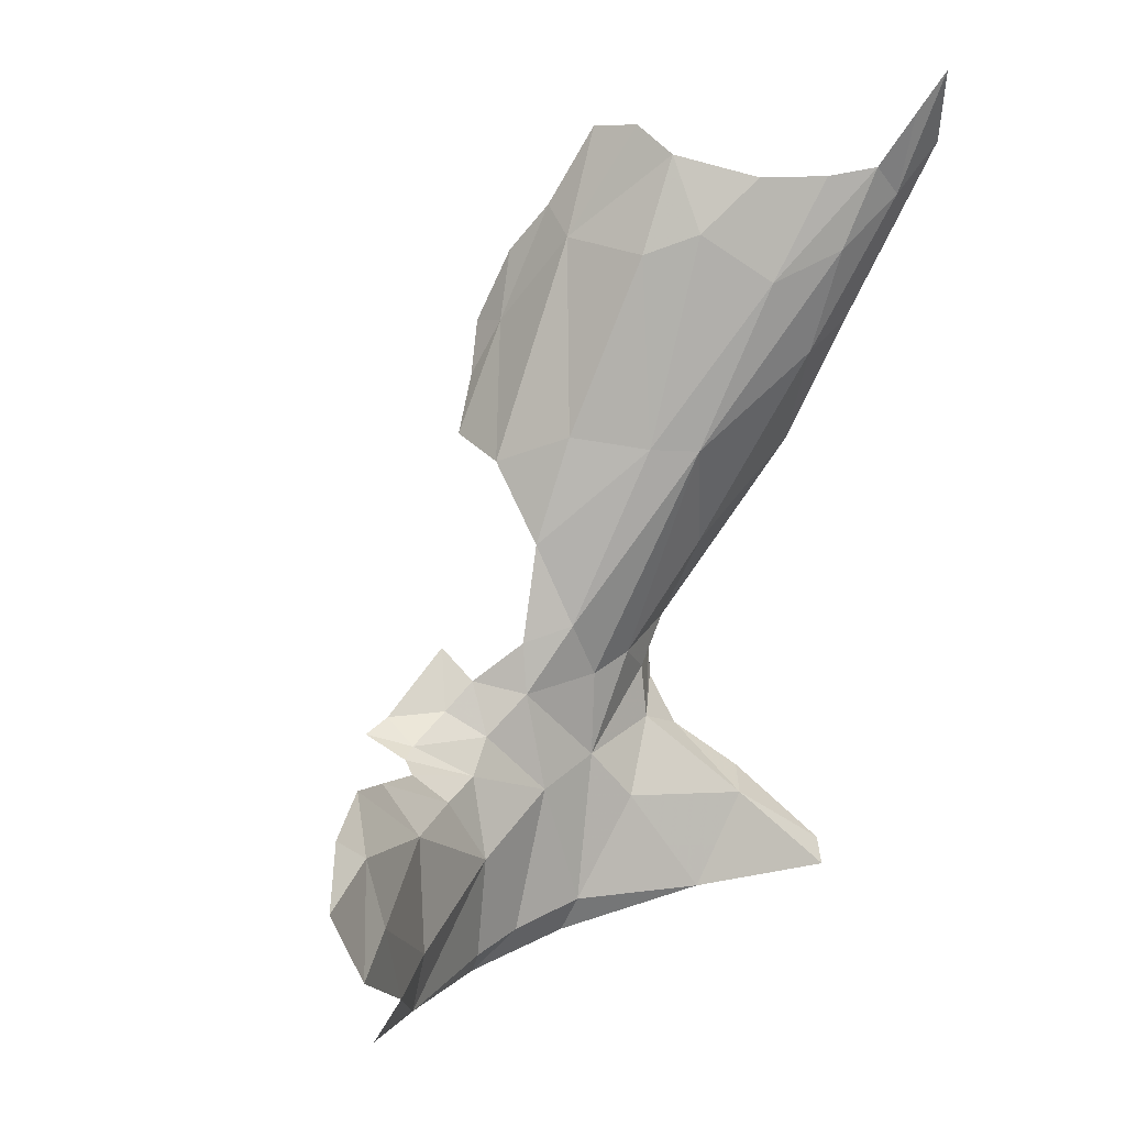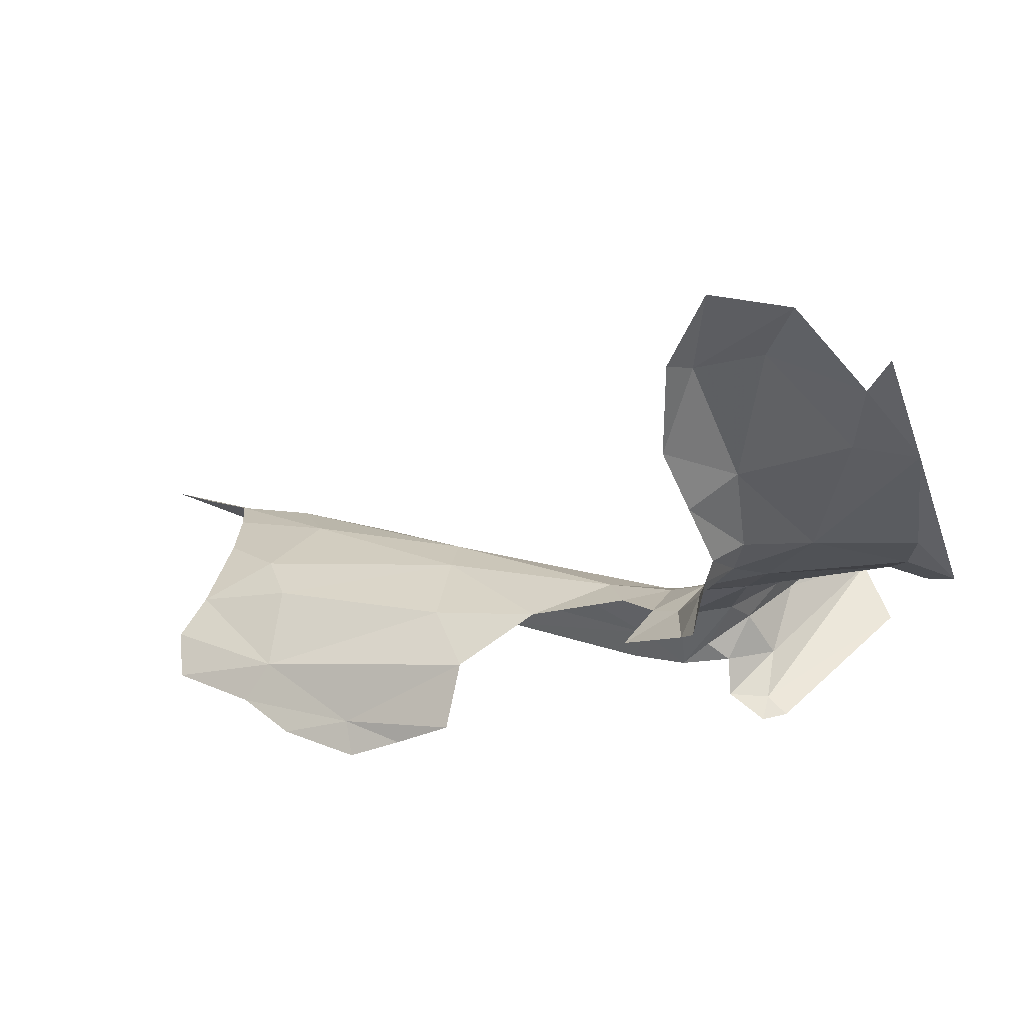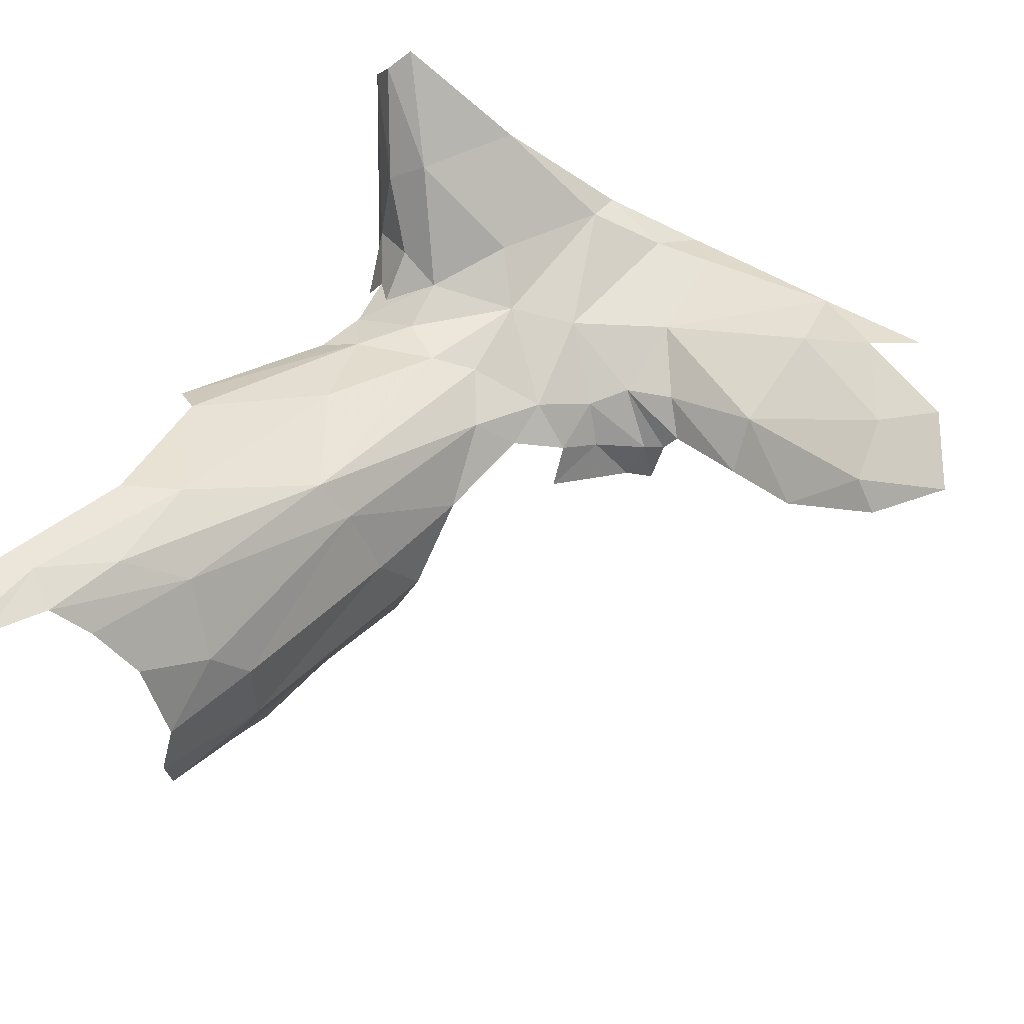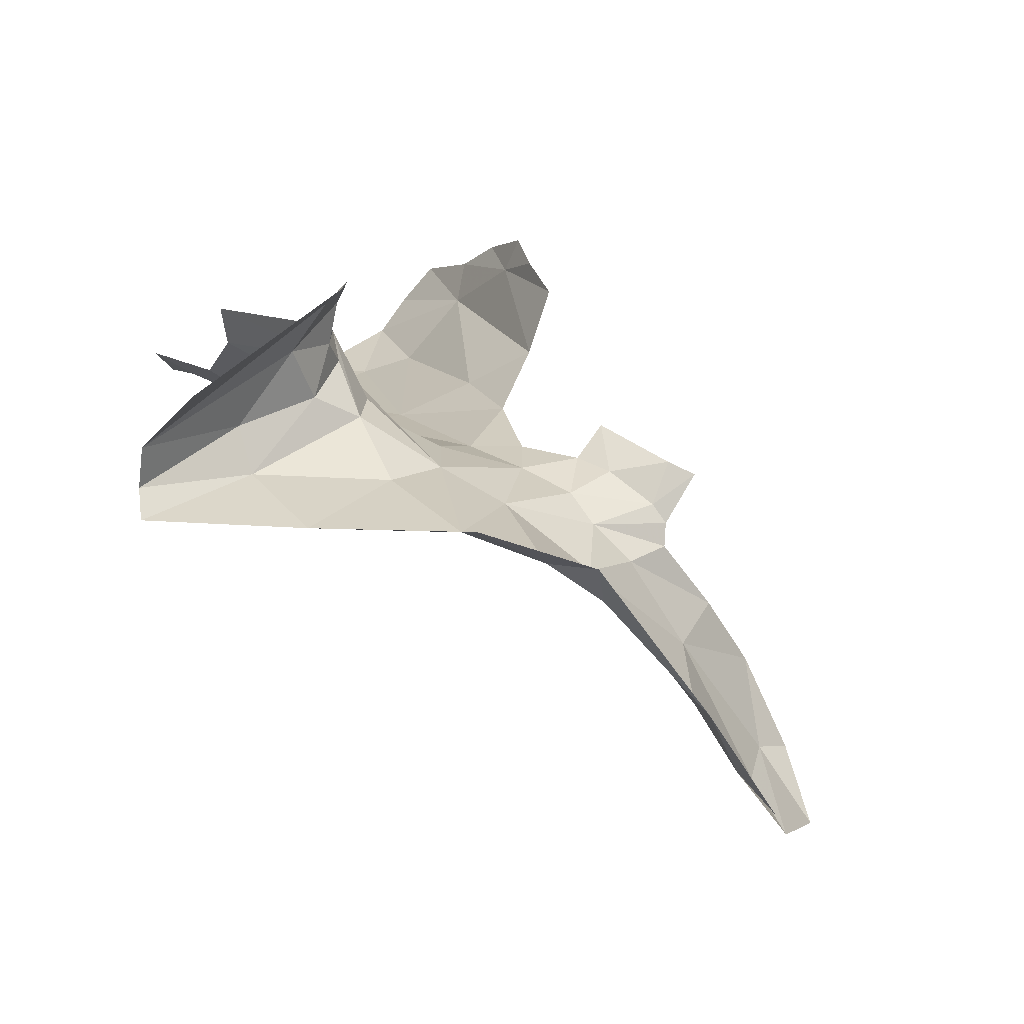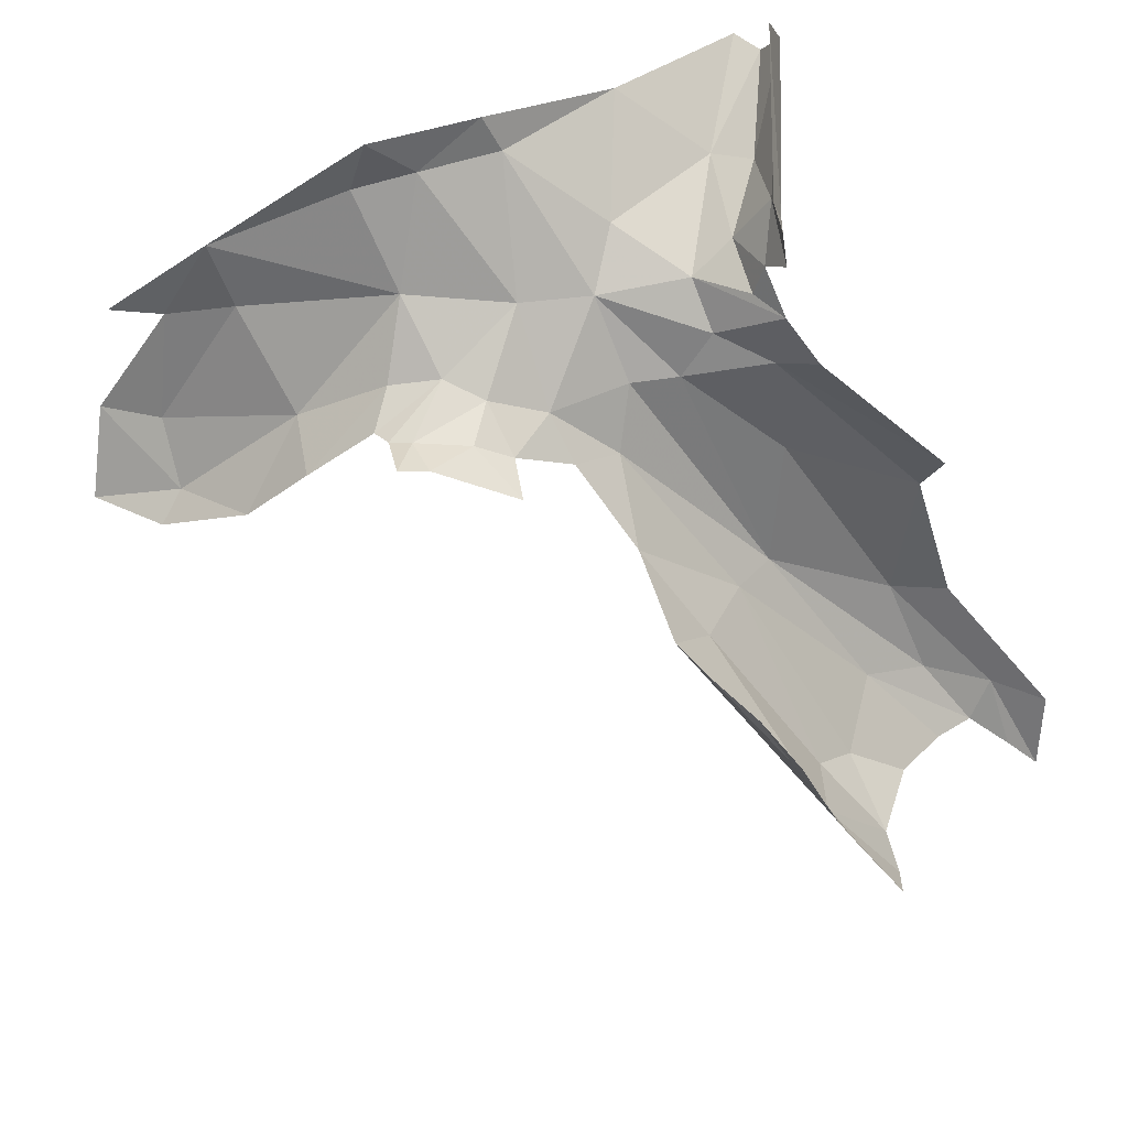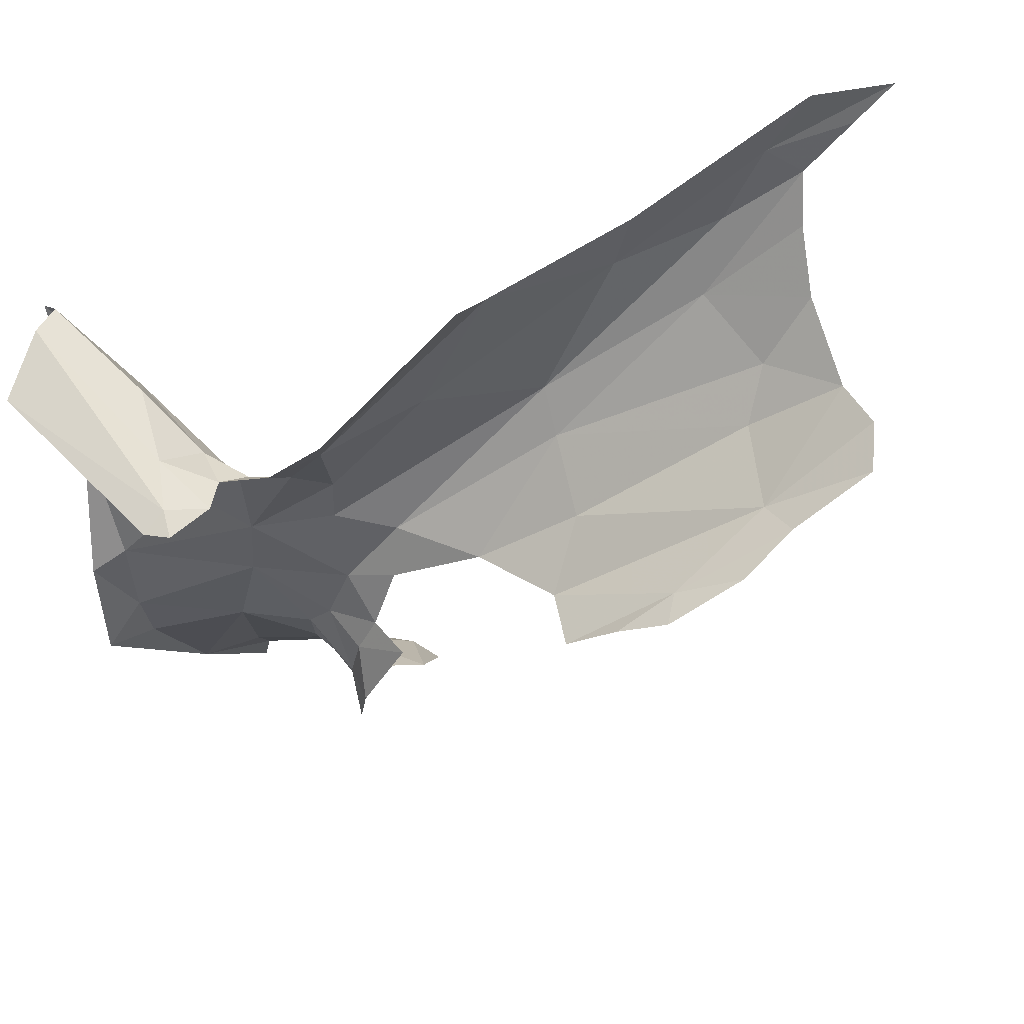
<metadata>
{"format":"obj","ext":"obj","renderer":"f3d","projection":"perspective","resolution":1024,"background":"white","views":[{"elev":16.6,"azim":-56.4,"up":"+Y"},{"elev":-24.3,"azim":-84.5,"up":"+Z"},{"elev":64.8,"azim":-153.8,"up":"+Z"},{"elev":-75.0,"azim":141.9,"up":"+Y"},{"elev":-71.6,"azim":20.5,"up":"+Z"},{"elev":-25.4,"azim":103.9,"up":"+Z"}]}
</metadata>
<code>
v 2.844 1.479 2.191
v 2.867 1.733 2.284
v 2.738 1.426 2.169
v 2.749 1.633 2.228
v 2.397 1.275 1.823
v 2.472 1.253 1.964
v 2.5 1.63 1.924
v 2.854 1.211 2.055
v 2.492 1.651 1.755
v 2.573 1.818 1.946
v 2.573 1.87 1.864
v 2.57 1.861 1.766
v 2.716 0.6598 1.816
v 2.721 0.7599 1.812
v 2.68 0.7043 1.84
v 2.539 1.246 2.036
v 2.508 0.8144 1.892
v 2.639 1.031 1.98
v 2.557 1.671 2.02
v 2.643 1.777 2.1
v 2.751 0.8681 1.844
v 2.909 1.171 1.998
v 2.676 0.8443 1.87
v 2.467 1.473 1.61
v 2.526 1.706 1.687
v 2.638 1.576 2.138
v 2.509 1.61 1.606
v 2.801 1.792 2.272
v 2.486 1.463 1.54
v 2.446 1.359 1.553
v 2.86 1.893 2.322
v 2.903 1.975 2.364
v 2.335 1.063 1.786
v 2.345 1.217 1.683
v 2.588 0.6493 1.889
v 2.59 0.7557 1.875
v 2.416 0.6148 1.865
v 2.729 1.778 2.202
v 2.419 0.7878 1.87
v 2.359 0.9011 1.857
v 2.388 1.249 1.562
v 2.962 1.829 2.321
v 2.283 0.8739 1.789
v 2.879 0.337 2.097
v 2.865 0.2853 1.96
v 2.769 0.5754 1.743
v 2.68 0.6103 1.902
v 2.763 0.5887 1.688
v 2.765 0.5375 1.699
v 2.751 0.659 1.746
v 2.766 0.5586 1.849
v 2.762 0.5106 2.006
v 2.273 0.7728 1.804
v 1.673 0.3902 1.937
v 1.577 0.3486 1.948
v 1.806 0.2904 1.861
v 2.1 0.4844 1.823
v 2.089 0.2808 1.81
v 2.207 0.2944 1.82
v 2.286 0.5739 1.838
v 2.023 0.6228 1.791
v 1.841 0.631 1.858
v 2.119 0.6439 1.782
v 2.001 0.7001 1.706
v 1.978 0.6839 1.74
v 2.18 0.7056 1.772
v 2.041 0.7127 1.695
v 2.148 0.2102 1.755
v 1.808 0.4141 1.889
v 1.583 0.5737 1.974
v 1.829 0.7244 1.783
v 1.569 0.7054 1.946
v 1.69 0.7673 1.835
v 1.516 0.7521 1.923
v 2.062 0.7511 1.617
v 2.012 0.7275 1.602
v 2.194 0.8091 1.729
v 2.692 0.4824 2.057
v 2.57 0.3071 2.028
v 2.805 0.3129 2.196
v 2.189 0.8671 1.659
v 2.138 0.7573 1.702
v 2.354 0.3187 1.872
v 2.344 0.2473 1.838
v 2.841 0.3535 2.163
v 1.399 0.6763 2
v 1.476 0.5206 2.009
v 2.485 0.5118 1.917
f 1 2 3
f 4 3 2
f 5 6 7
f 1 3 8
f 9 10 11
f 9 11 12
f 13 14 15
f 16 17 18
f 16 18 3
f 10 7 19
f 10 19 20
f 21 22 23
f 21 23 14
f 24 9 25
f 19 26 20
f 24 25 27
f 28 26 4
f 28 4 2
f 29 30 24
f 6 16 26
f 10 9 7
f 31 28 2
f 31 2 32
f 3 4 16
f 33 6 5
f 33 5 34
f 9 24 34
f 35 14 36
f 35 36 37
f 14 35 15
f 38 20 26
f 38 26 28
f 7 9 5
f 17 16 39
f 17 39 37
f 8 3 18
f 8 18 23
f 7 6 19
f 16 4 26
f 14 23 36
f 6 33 40
f 6 40 16
f 22 8 23
f 24 27 29
f 24 30 41
f 24 41 34
f 17 36 23
f 17 23 18
f 32 2 42
f 42 2 1
f 36 17 37
f 33 43 40
f 9 12 25
f 34 5 9
f 6 26 19
f 39 16 40
f 44 45 46
f 15 35 47
f 15 47 13
f 48 46 49
f 50 51 46
f 50 46 48
f 44 46 51
f 44 51 52
f 45 49 46
f 40 53 39
f 54 55 56
f 53 37 39
f 57 58 59
f 60 57 59
f 57 61 62
f 63 64 65
f 50 13 51
f 66 67 63
f 68 58 56
f 47 51 13
f 69 62 70
f 58 57 56
f 51 47 52
f 65 71 61
f 72 73 74
f 67 75 76
f 53 43 77
f 53 40 43
f 78 79 80
f 81 75 82
f 62 72 70
f 53 60 37
f 66 63 60
f 53 66 60
f 53 77 66
f 73 72 62
f 47 78 52
f 59 83 60
f 59 84 83
f 80 85 78
f 72 86 87
f 72 74 86
f 69 70 54
f 88 78 35
f 61 57 63
f 56 69 54
f 56 57 69
f 37 60 83
f 44 52 85
f 59 58 68
f 63 65 61
f 88 83 79
f 78 88 79
f 57 62 69
f 87 70 72
f 87 54 70
f 88 37 83
f 79 83 84
f 77 82 66
f 77 81 82
f 71 73 62
f 67 82 75
f 64 63 67
f 82 67 66
f 62 61 71
f 78 85 52
f 78 47 35
f 88 35 37
f 59 68 84
f 64 67 76
f 57 60 63

</code>
